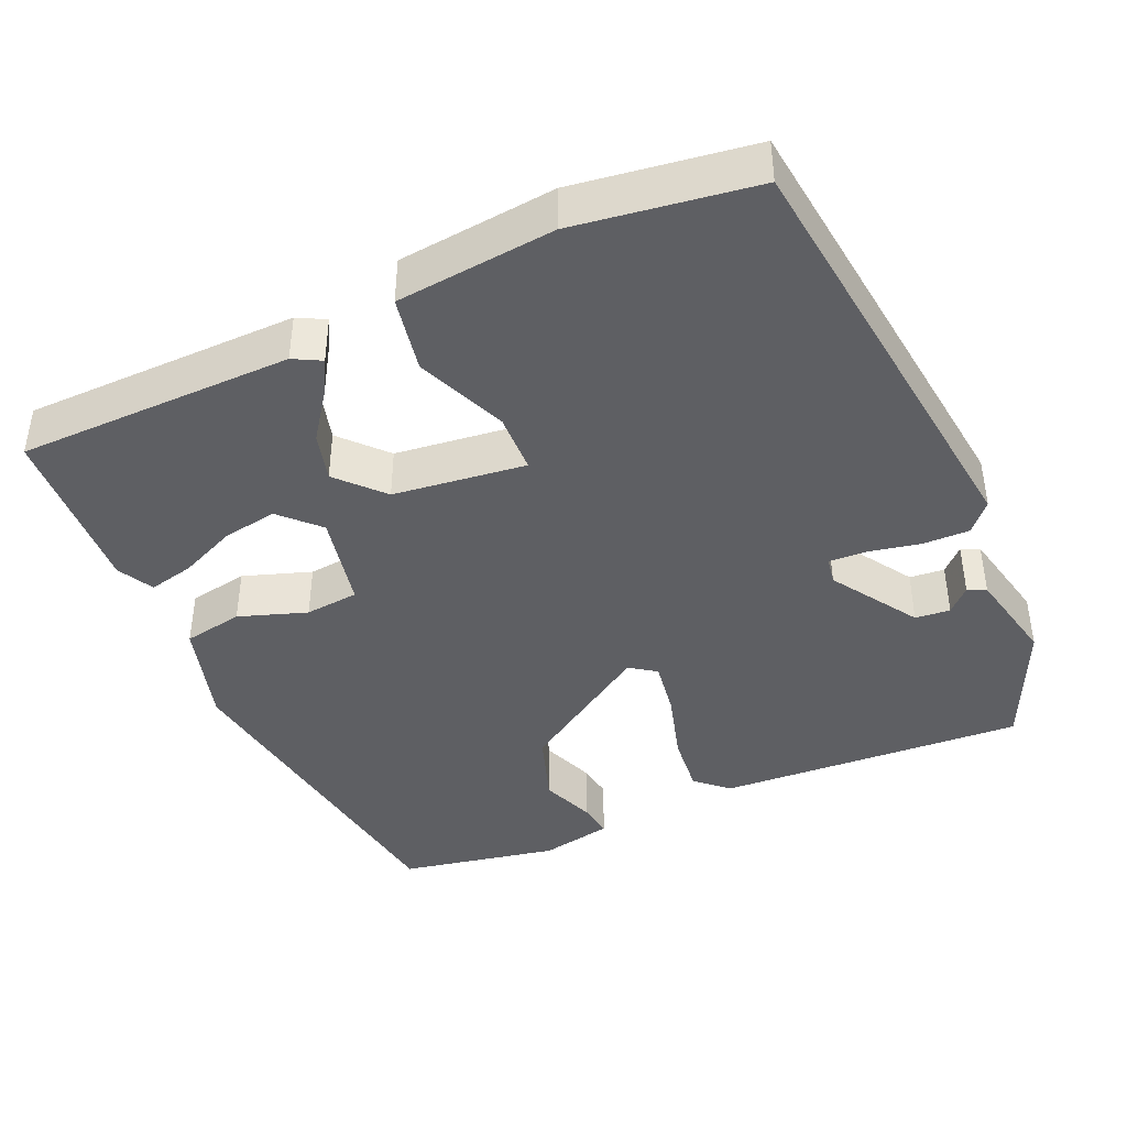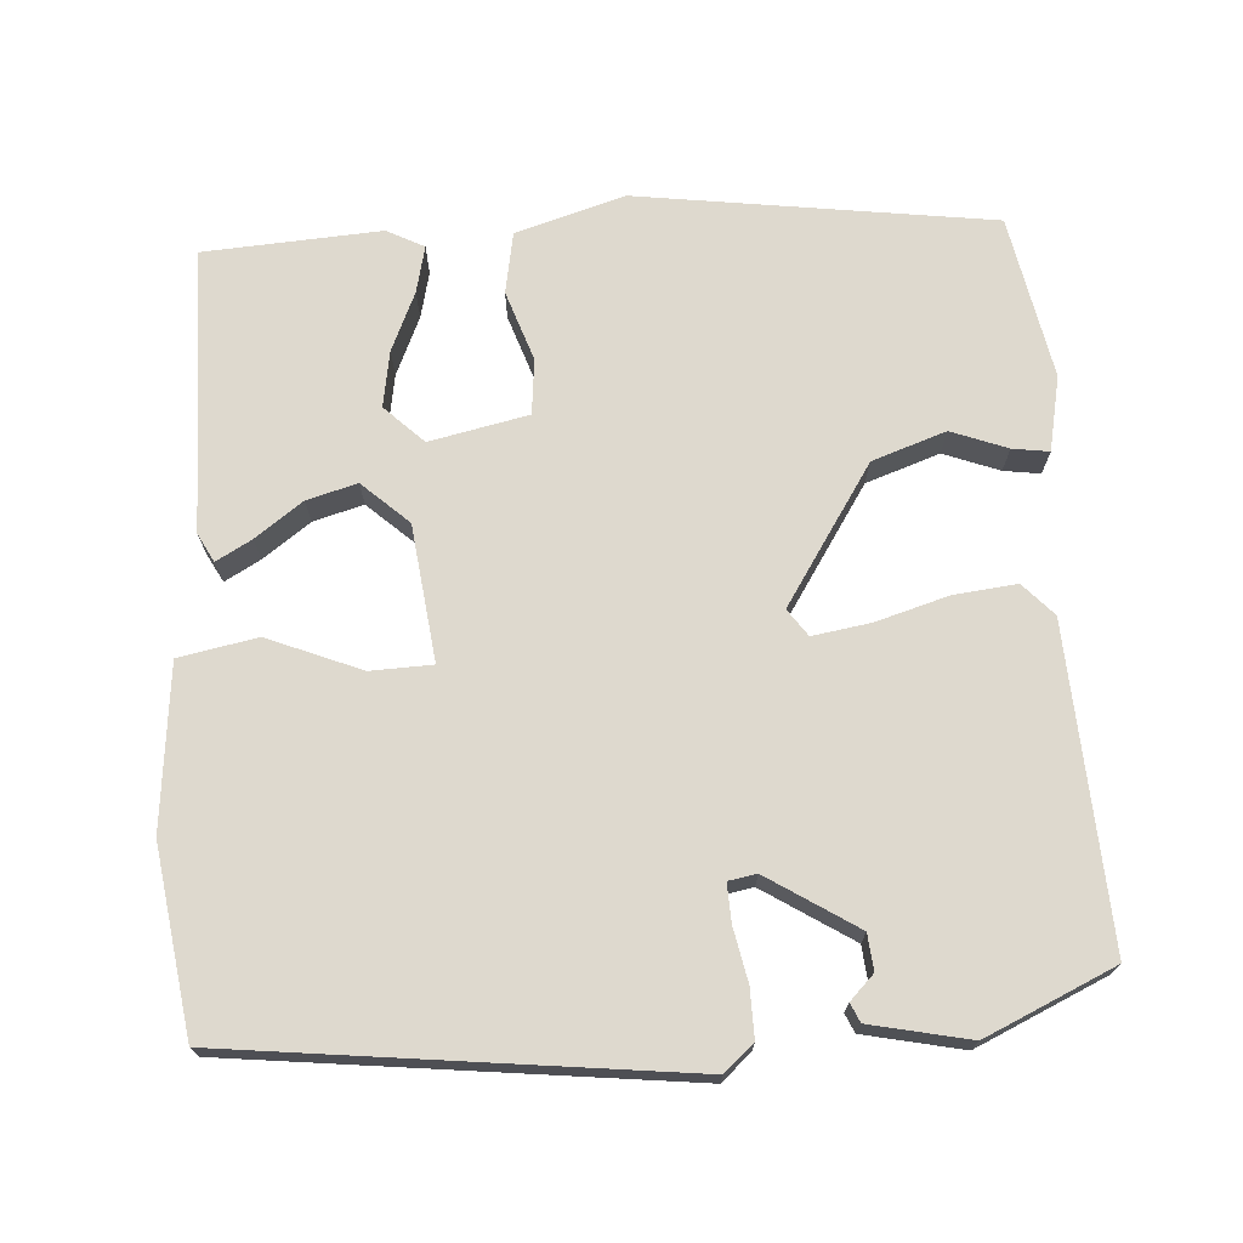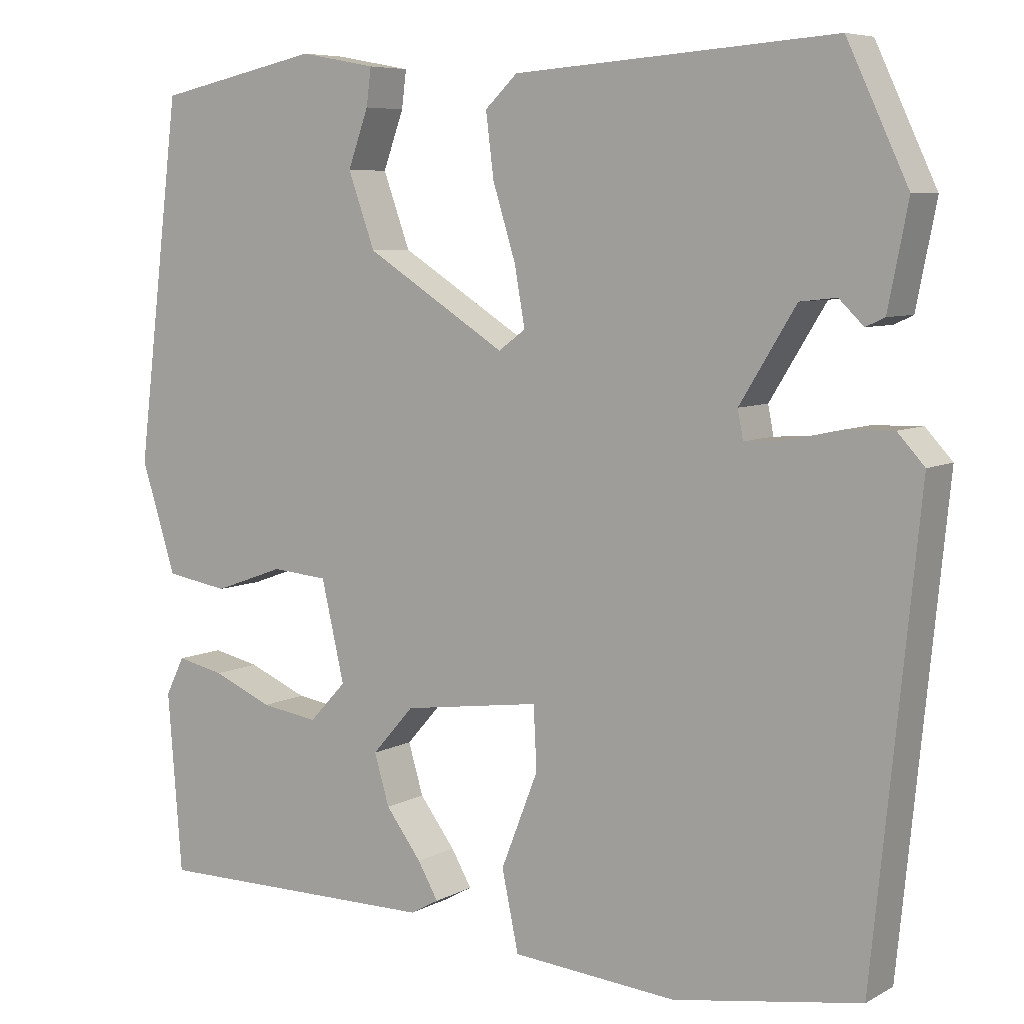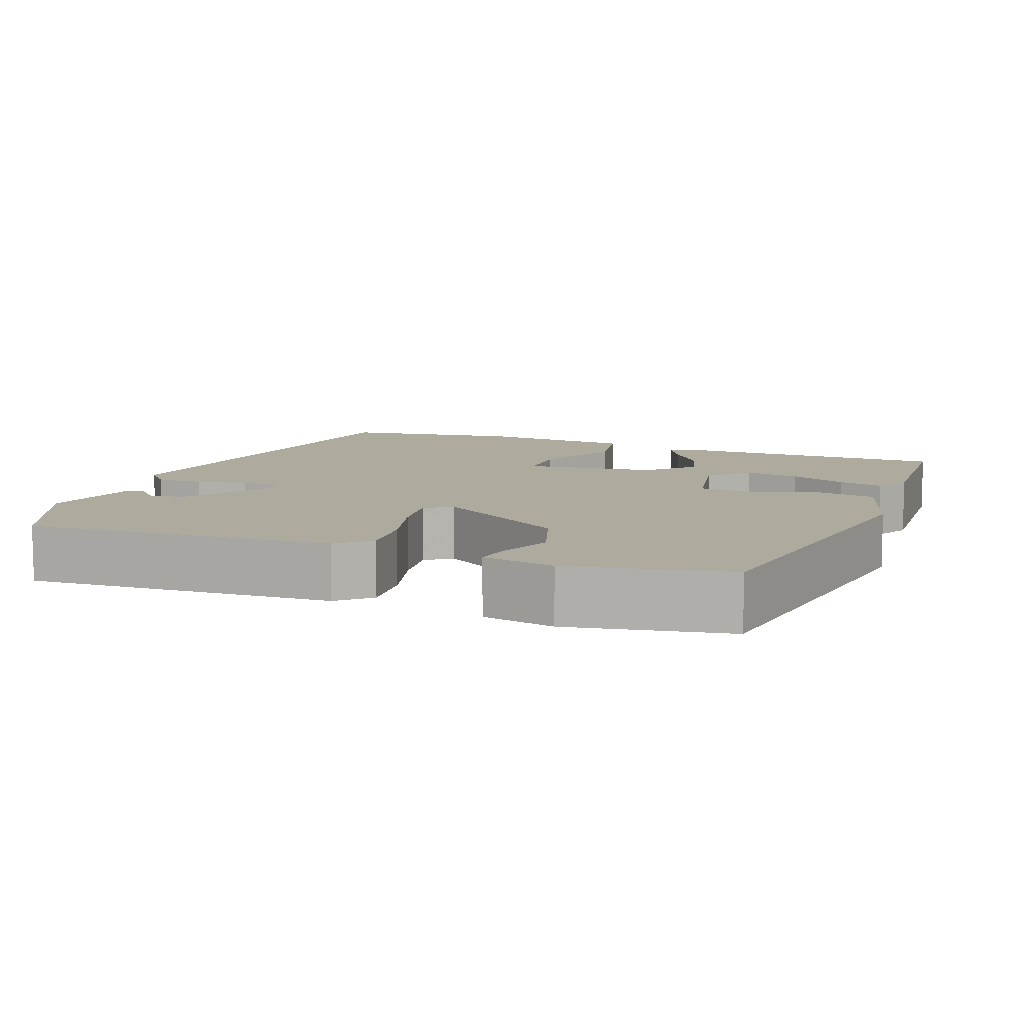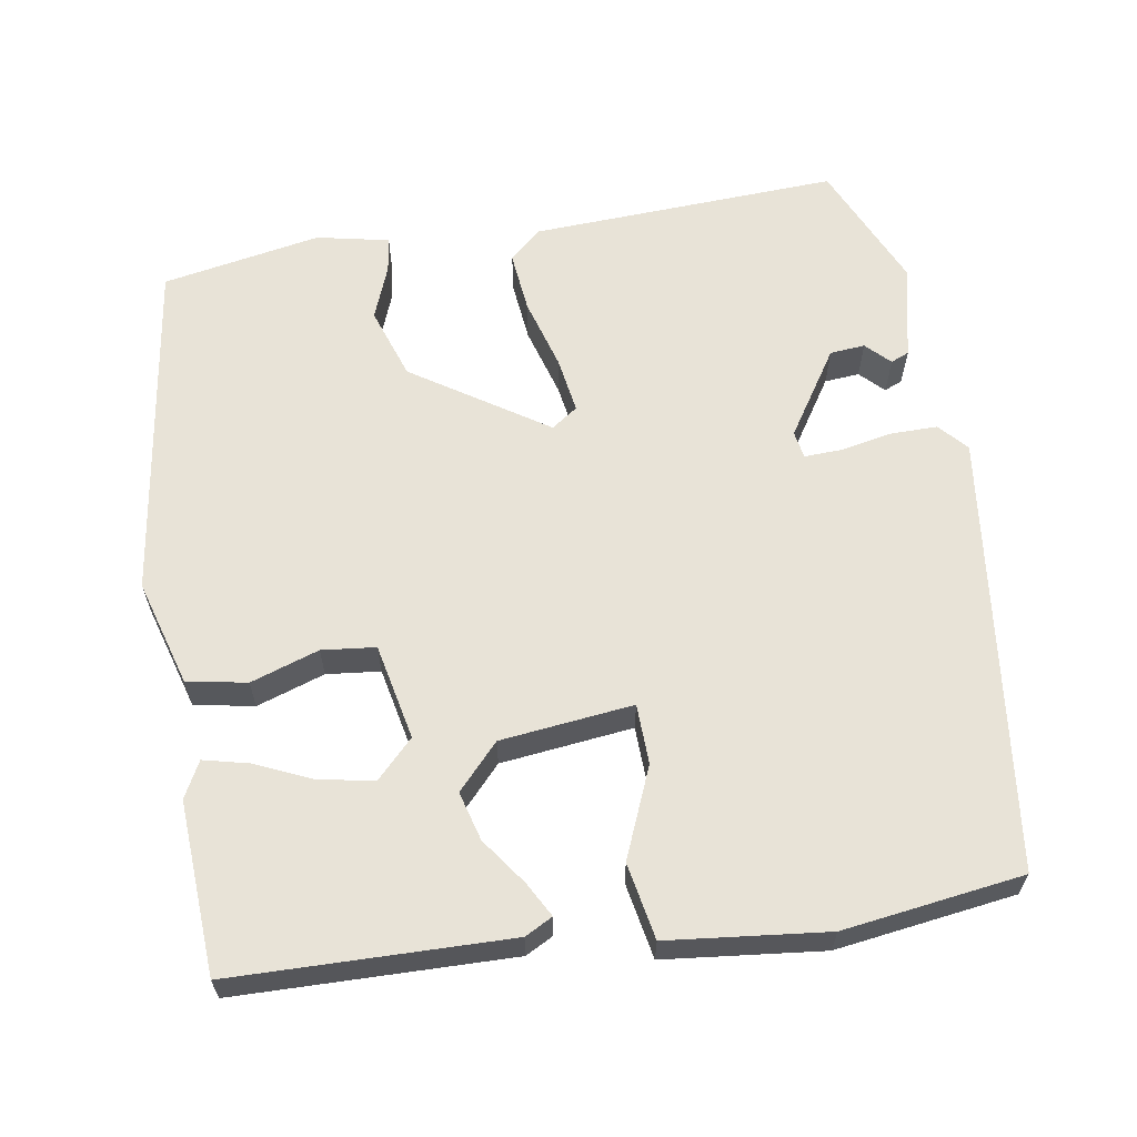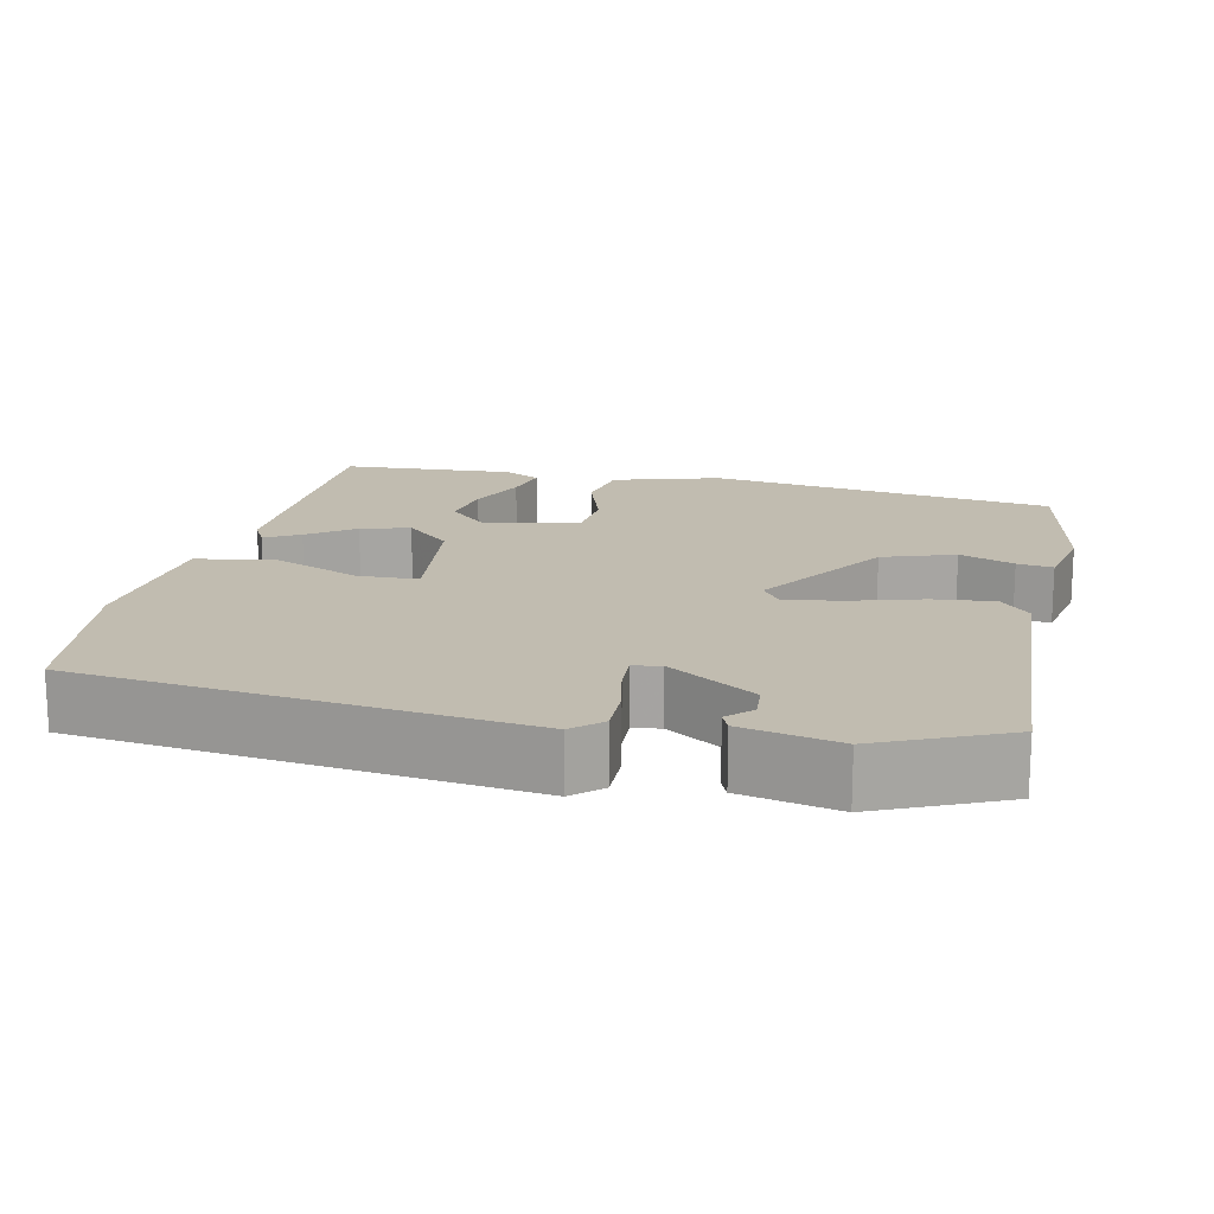
<metadata>
{"format":"obj","ext":"obj","renderer":"f3d","projection":"perspective","resolution":1024,"background":"white","views":[{"elev":-41.6,"azim":-155.1,"up":"+Y"},{"elev":71.6,"azim":-92.8,"up":"+Y"},{"elev":6.8,"azim":-146.5,"up":"+Z"},{"elev":9.2,"azim":22.3,"up":"+Y"},{"elev":62.3,"azim":172.0,"up":"+Y"},{"elev":16.5,"azim":-76.6,"up":"+Y"}]}
</metadata>
<code>
v -0.447 0.07 0.527
v -0.042 0.07 0.498
v -0.001 0.07 0.459
v -0.011 0.07 0.379
v -0.04 0.07 0.286
v -0.053 0.07 0.212
v -0.019 0.07 0.187
v 0.159 0.07 0.299
v 0.193 0.07 0.393
v 0.167 0.07 0.465
v 0.161 0.07 0.512
v 0.257 0.07 0.53
v 0.465 0.07 0.486
v 0.521 0.07 0.03
v 0.477 0.07 -0.109
v 0.398 0.07 -0.122
v 0.309 0.07 -0.09
v 0.238 0.07 -0.096
v 0.209 0.07 -0.222
v 0.256 0.07 -0.272
v 0.328 0.07 -0.261
v 0.404 0.07 -0.229
v 0.464 0.07 -0.216
v 0.488 0.07 -0.264
v 0.47 0.07 -0.491
v 0.107 0.07 -0.49
v 0.071 0.07 -0.47
v 0.097 0.07 -0.425
v 0.142 0.07 -0.365
v 0.161 0.07 -0.301
v 0.108 0.07 -0.241
v -0.066 0.07 -0.217
v -0.07 0.07 -0.296
v -0.023 0.07 -0.416
v -0.044 0.07 -0.516
v -0.253 0.07 -0.534
v -0.489 0.07 -0.496
v -0.547 0.07 0.082
v -0.513 0.07 0.119
v -0.451 0.07 0.117
v -0.383 0.07 0.102
v -0.334 0.07 0.099
v -0.327 0.07 0.135
v -0.398 0.07 0.25
v -0.444 0.07 0.255
v -0.475 0.07 0.225
v -0.499 0.07 0.236
v -0.524 0.07 0.363
v -0.447 0 0.527
v -0.042 0 0.498
v -0.001 0 0.459
v -0.011 0 0.379
v -0.04 0 0.286
v -0.053 0 0.212
v -0.019 0 0.187
v 0.159 0 0.299
v 0.193 0 0.393
v 0.167 0 0.465
v 0.161 0 0.512
v 0.257 0 0.53
v 0.465 0 0.486
v 0.521 0 0.03
v 0.477 0 -0.109
v 0.398 0 -0.122
v 0.309 0 -0.09
v 0.238 0 -0.096
v 0.209 0 -0.222
v 0.256 0 -0.272
v 0.328 0 -0.261
v 0.404 0 -0.229
v 0.464 0 -0.216
v 0.488 0 -0.264
v 0.47 0 -0.491
v 0.107 0 -0.49
v 0.071 0 -0.47
v 0.097 0 -0.425
v 0.142 0 -0.365
v 0.161 0 -0.301
v 0.108 0 -0.241
v -0.066 0 -0.217
v -0.07 0 -0.296
v -0.023 0 -0.416
v -0.044 0 -0.516
v -0.253 0 -0.534
v -0.489 0 -0.496
v -0.547 0 0.082
v -0.513 0 0.119
v -0.451 0 0.117
v -0.383 0 0.102
v -0.334 0 0.099
v -0.327 0 0.135
v -0.398 0 0.25
v -0.444 0 0.255
v -0.475 0 0.225
v -0.499 0 0.236
v -0.524 0 0.363
f 45 46 47 48
f 44 45 48 1
f 43 44 1 2
f 42 43 2 3
f 38 39 40 41
f 38 41 42
f 37 38 42
f 33 34 35 36
f 32 33 36 37
f 26 27 28 29
f 26 29 30
f 25 26 30
f 21 22 23 24
f 20 21 24 25
f 14 15 16 17
f 14 17 18
f 13 14 18
f 12 13 18
f 9 10 11 12
f 8 9 12 18
f 7 8 18 19
f 42 3 4 5
f 42 5 6
f 32 37 42 6
f 31 32 6 7
f 20 25 30 31
f 19 20 31
f 7 19 31
f 96 95 94 93
f 49 96 93 92
f 50 49 92 91
f 51 50 91 90
f 89 88 87 86
f 90 89 86
f 90 86 85
f 84 83 82 81
f 85 84 81 80
f 77 76 75 74
f 78 77 74
f 78 74 73
f 72 71 70 69
f 73 72 69 68
f 65 64 63 62
f 66 65 62
f 66 62 61
f 66 61 60
f 60 59 58 57
f 66 60 57 56
f 67 66 56 55
f 53 52 51 90
f 54 53 90
f 54 90 85 80
f 55 54 80 79
f 79 78 73 68
f 79 68 67
f 79 67 55
f 1 49 50 2
f 2 50 51 3
f 3 51 52 4
f 4 52 53 5
f 5 53 54 6
f 6 54 55 7
f 7 55 56 8
f 8 56 57 9
f 9 57 58 10
f 10 58 59 11
f 11 59 60 12
f 12 60 61 13
f 13 61 62 14
f 14 62 63 15
f 15 63 64 16
f 16 64 65 17
f 17 65 66 18
f 18 66 67 19
f 19 67 68 20
f 20 68 69 21
f 21 69 70 22
f 22 70 71 23
f 23 71 72 24
f 24 72 73 25
f 25 73 74 26
f 26 74 75 27
f 27 75 76 28
f 28 76 77 29
f 29 77 78 30
f 30 78 79 31
f 31 79 80 32
f 32 80 81 33
f 33 81 82 34
f 34 82 83 35
f 35 83 84 36
f 36 84 85 37
f 37 85 86 38
f 38 86 87 39
f 39 87 88 40
f 40 88 89 41
f 41 89 90 42
f 42 90 91 43
f 43 91 92 44
f 44 92 93 45
f 45 93 94 46
f 46 94 95 47
f 47 95 96 48
f 48 96 49 1

</code>
